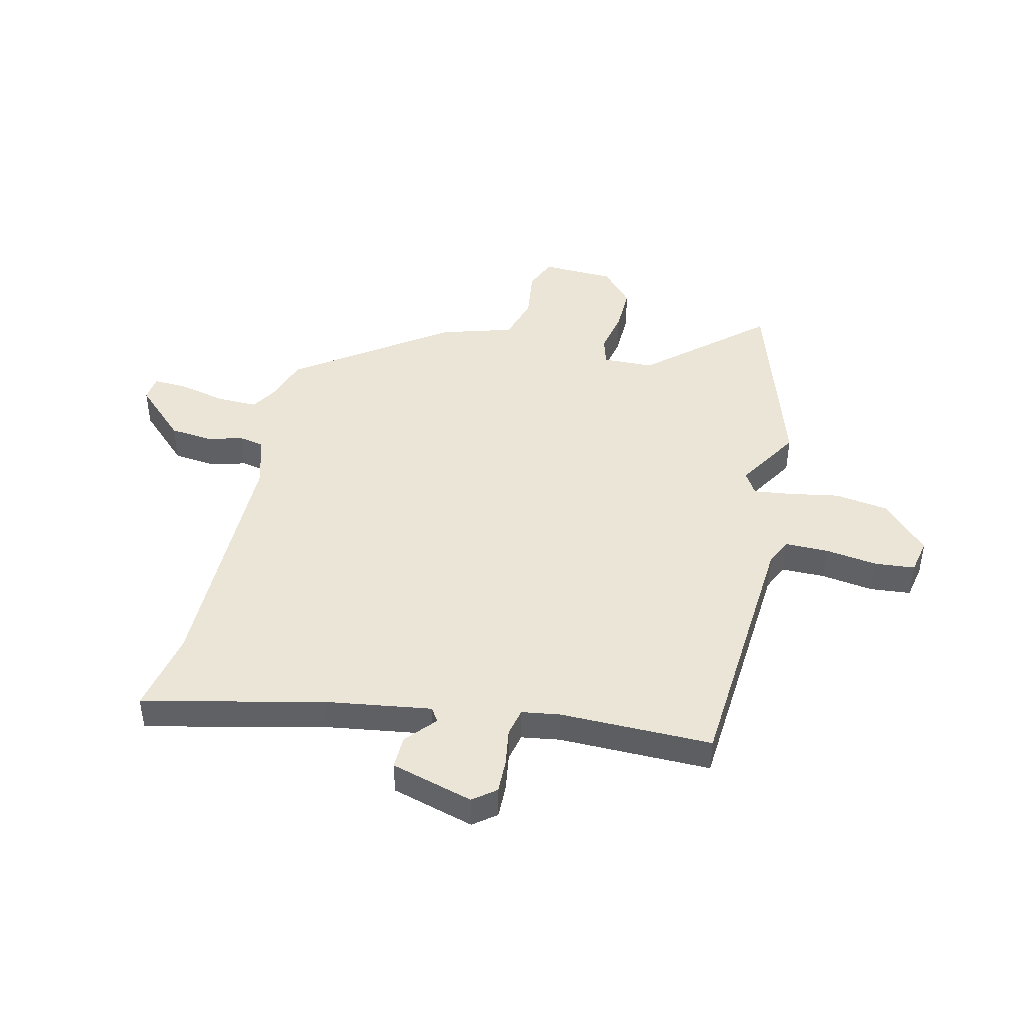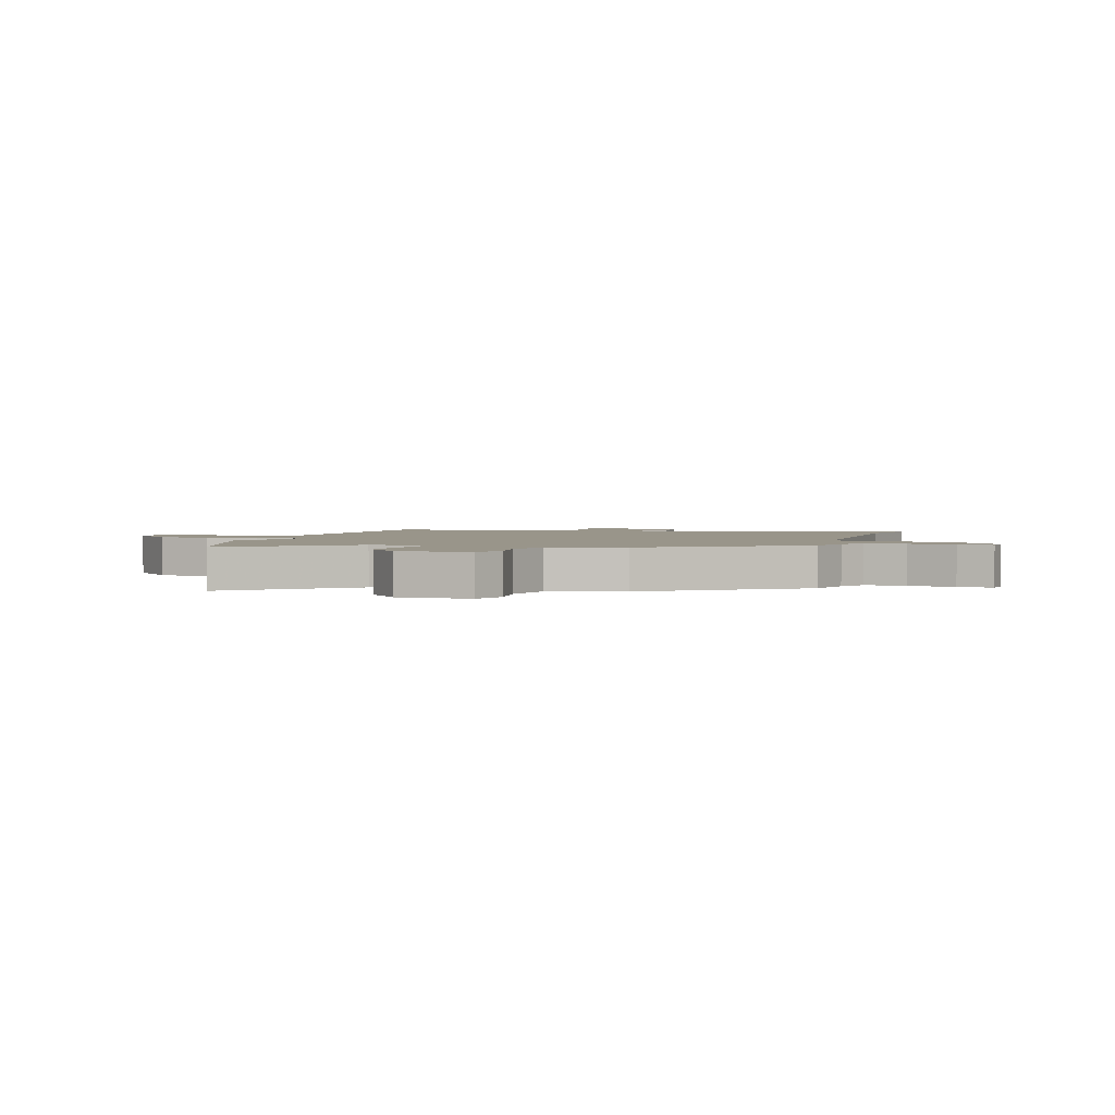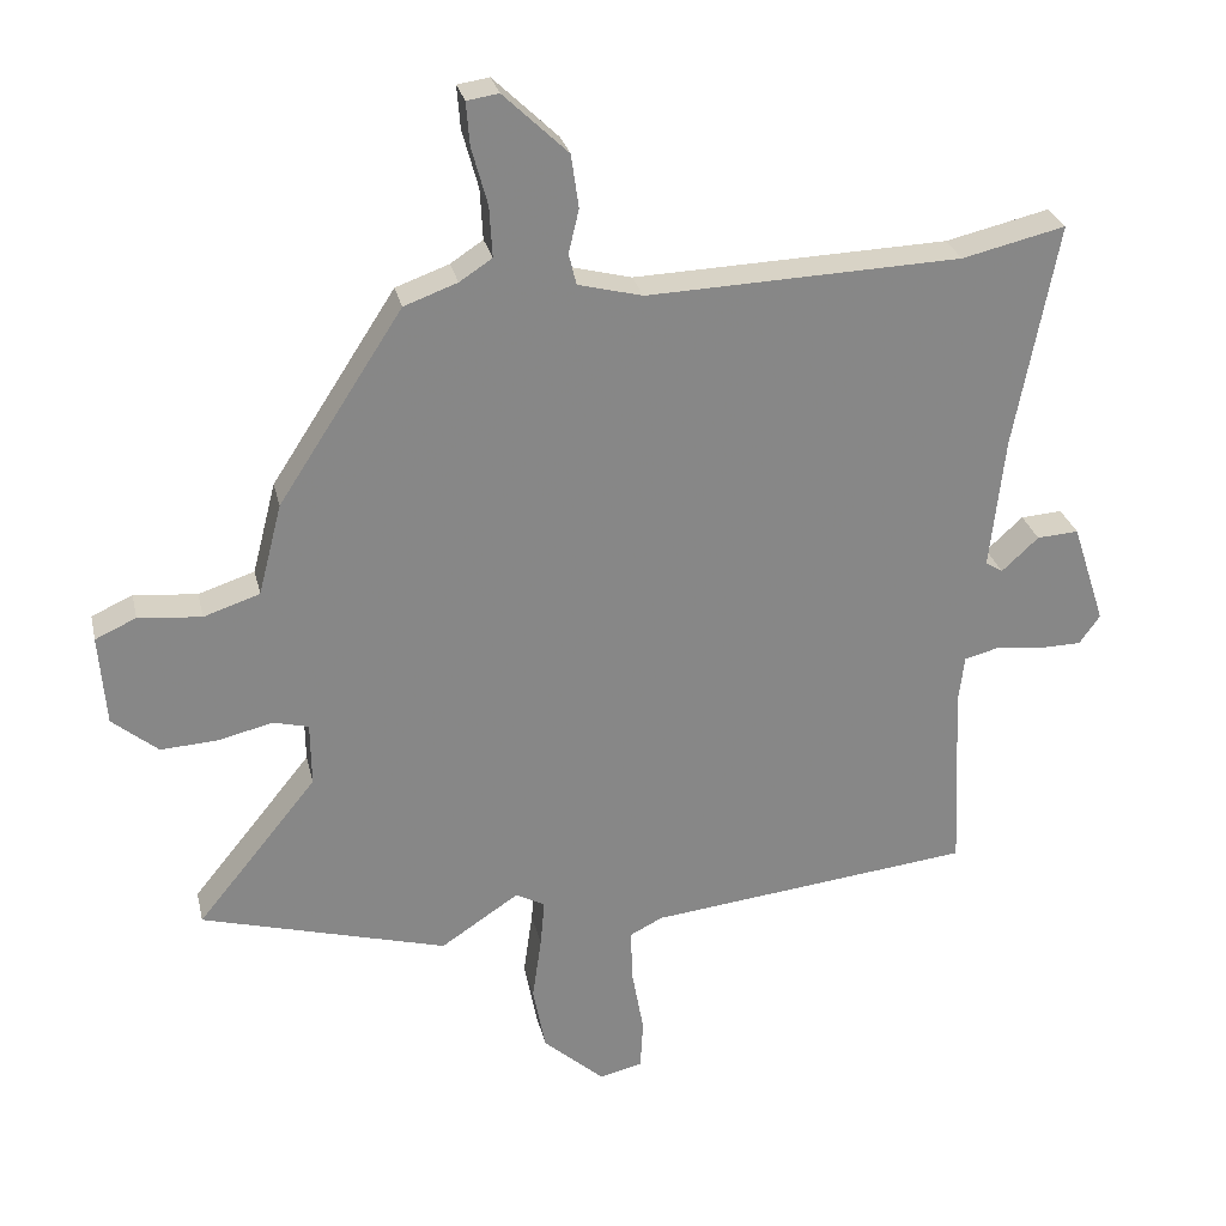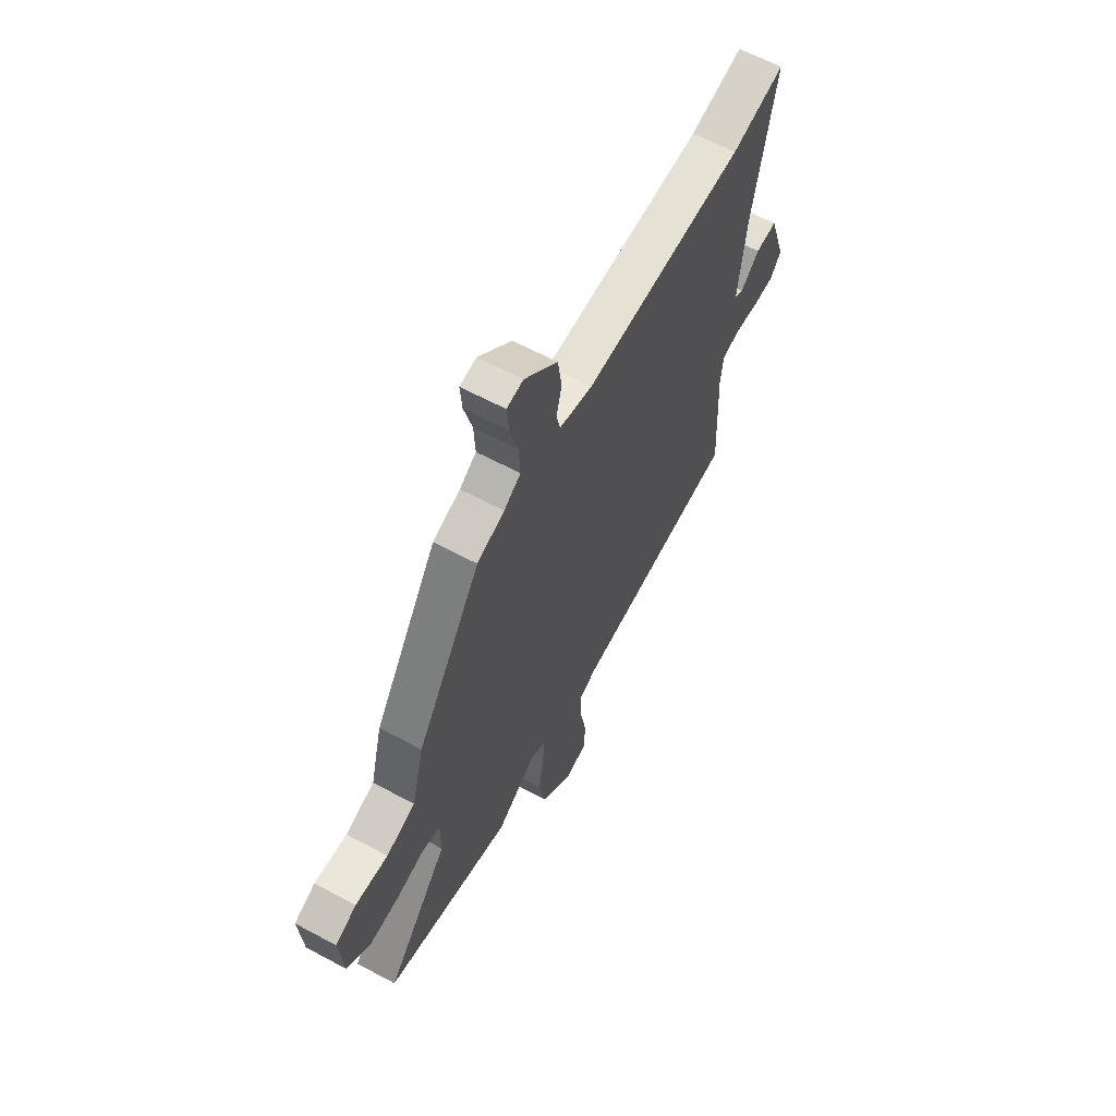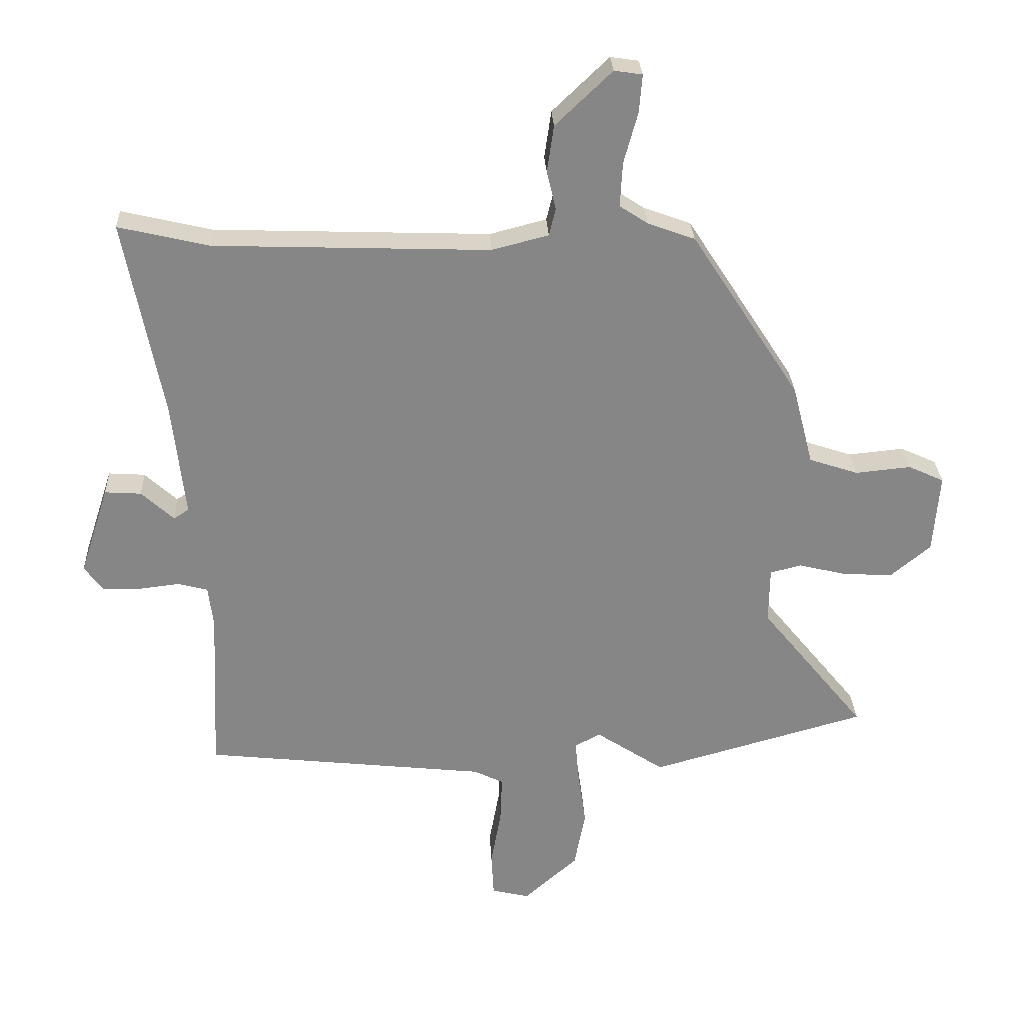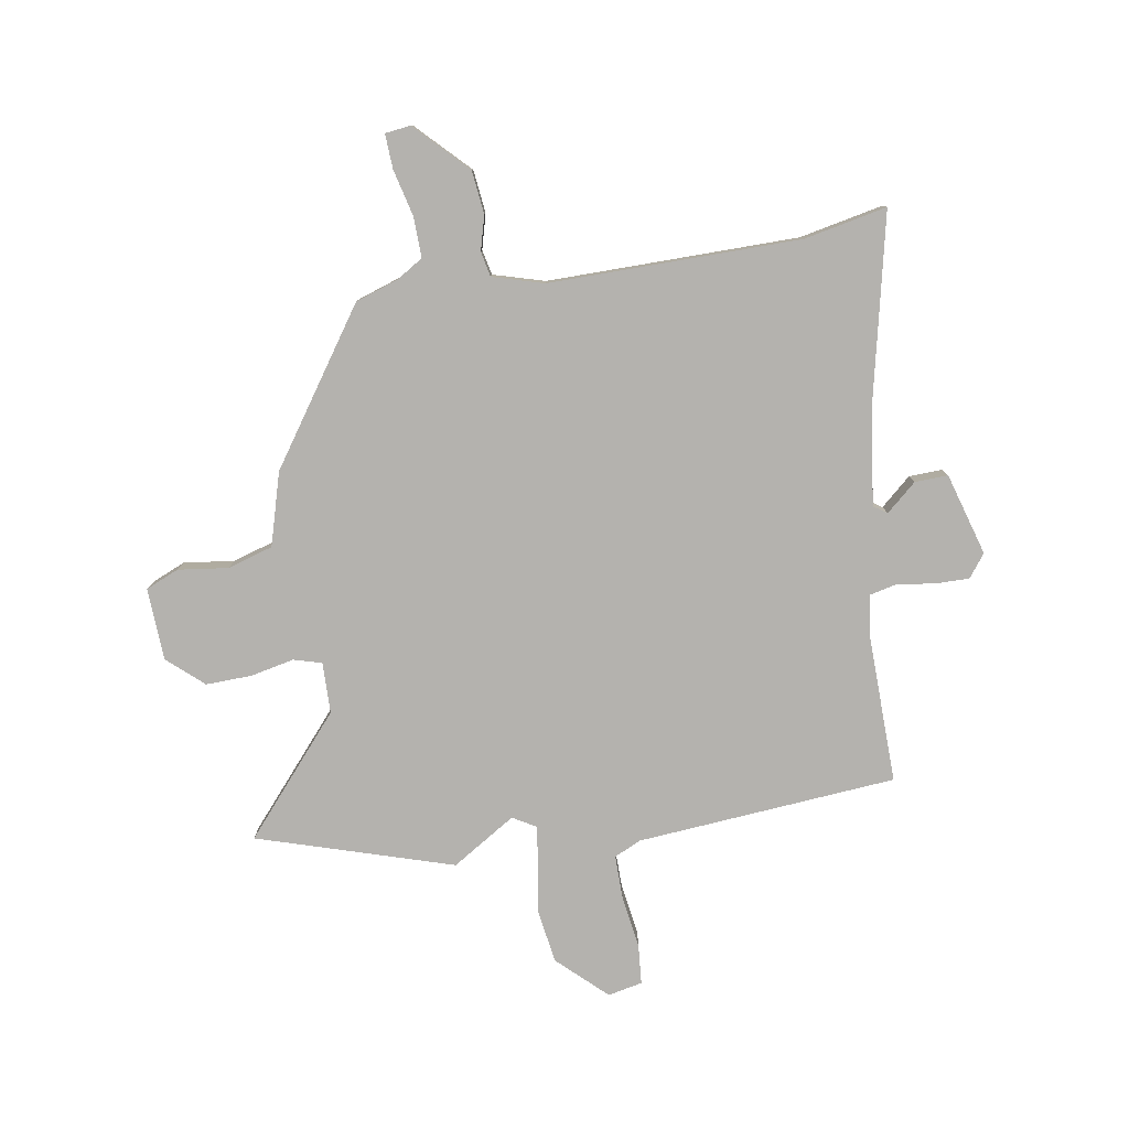
<metadata>
{"format":"obj","ext":"obj","renderer":"f3d","projection":"perspective","resolution":1024,"background":"white","views":[{"elev":44.4,"azim":101.1,"up":"+Y"},{"elev":2.1,"azim":-75.6,"up":"+Y"},{"elev":27.9,"azim":-12.6,"up":"+Z"},{"elev":62.5,"azim":-61.5,"up":"+Z"},{"elev":28.2,"azim":177.3,"up":"+Z"},{"elev":-79.7,"azim":7.7,"up":"+Y"}]}
</metadata>
<code>
v 0.436 0.07 0.485
v 0.585 0.07 0.52
v 0.523 0.07 0.194
v 0.502 0.07 0.004
v 0.527 0.07 -0.012
v 0.58 0.07 0.037
v 0.64 0.07 0.041
v 0.688 0.07 -0.106
v 0.658 0.07 -0.148
v 0.596 0.07 -0.149
v 0.529 0.07 -0.141
v 0.479 0.07 -0.154
v 0.471 0.07 -0.223
v 0.484 0.07 -0.497
v 0.016 0.07 -0.549
v -0.032 0.07 -0.573
v -0.029 0.07 -0.651
v -0.012 0.07 -0.745
v -0.016 0.07 -0.818
v -0.078 0.07 -0.833
v -0.167 0.07 -0.754
v -0.185 0.07 -0.658
v -0.172 0.07 -0.566
v -0.166 0.07 -0.498
v -0.208 0.07 -0.475
v -0.321 0.07 -0.55
v -0.676 0.07 -0.451
v -0.503 0.07 -0.238
v -0.504 0.07 -0.146
v -0.555 0.07 -0.133
v -0.633 0.07 -0.152
v -0.716 0.07 -0.157
v -0.782 0.07 -0.102
v -0.792 0.07 0.029
v -0.733 0.07 0.056
v -0.642 0.07 0.047
v -0.561 0.07 0.074
v -0.527 0.07 0.206
v -0.348 0.07 0.482
v -0.271 0.07 0.51
v -0.224 0.07 0.541
v -0.228 0.07 0.614
v -0.251 0.07 0.698
v -0.256 0.07 0.76
v -0.21 0.07 0.767
v -0.117 0.07 0.678
v -0.106 0.07 0.601
v -0.121 0.07 0.538
v -0.11 0.07 0.493
v -0.017 0.07 0.469
v 0.436 0 0.485
v 0.585 0 0.52
v 0.523 0 0.194
v 0.502 0 0.004
v 0.527 0 -0.012
v 0.58 0 0.037
v 0.64 0 0.041
v 0.688 0 -0.106
v 0.658 0 -0.148
v 0.596 0 -0.149
v 0.529 0 -0.141
v 0.479 0 -0.154
v 0.471 0 -0.223
v 0.484 0 -0.497
v 0.016 0 -0.549
v -0.032 0 -0.573
v -0.029 0 -0.651
v -0.012 0 -0.745
v -0.016 0 -0.818
v -0.078 0 -0.833
v -0.167 0 -0.754
v -0.185 0 -0.658
v -0.172 0 -0.566
v -0.166 0 -0.498
v -0.208 0 -0.475
v -0.321 0 -0.55
v -0.676 0 -0.451
v -0.503 0 -0.238
v -0.504 0 -0.146
v -0.555 0 -0.133
v -0.633 0 -0.152
v -0.716 0 -0.157
v -0.782 0 -0.102
v -0.792 0 0.029
v -0.733 0 0.056
v -0.642 0 0.047
v -0.561 0 0.074
v -0.527 0 0.206
v -0.348 0 0.482
v -0.271 0 0.51
v -0.224 0 0.541
v -0.228 0 0.614
v -0.251 0 0.698
v -0.256 0 0.76
v -0.21 0 0.767
v -0.117 0 0.678
v -0.106 0 0.601
v -0.121 0 0.538
v -0.11 0 0.493
v -0.017 0 0.469
f 45 46 47 48
f 45 48 49
f 42 43 44 45
f 41 42 45 49
f 40 41 49
f 37 38 39 40
f 37 40 49 50
f 33 34 35 36
f 33 36 37
f 30 31 32 33
f 30 33 37 50
f 25 26 27 28
f 24 25 28 29
f 20 21 22 23
f 20 23 24
f 17 18 19 20
f 16 17 20 24
f 15 16 24 29
f 13 14 15 29
f 8 9 10 11
f 6 7 8 11
f 5 6 11 12
f 4 5 12
f 3 4 12
f 1 2 3
f 1 3 12
f 13 29 30 50
f 1 12 13 50
f 98 97 96 95
f 99 98 95
f 95 94 93 92
f 99 95 92 91
f 99 91 90
f 90 89 88 87
f 100 99 90 87
f 86 85 84 83
f 87 86 83
f 83 82 81 80
f 100 87 83 80
f 78 77 76 75
f 79 78 75 74
f 73 72 71 70
f 74 73 70
f 70 69 68 67
f 74 70 67 66
f 79 74 66 65
f 79 65 64 63
f 61 60 59 58
f 61 58 57 56
f 62 61 56 55
f 62 55 54
f 62 54 53
f 53 52 51
f 62 53 51
f 100 80 79 63
f 100 63 62 51
f 1 51 52 2
f 2 52 53 3
f 3 53 54 4
f 4 54 55 5
f 5 55 56 6
f 6 56 57 7
f 7 57 58 8
f 8 58 59 9
f 9 59 60 10
f 10 60 61 11
f 11 61 62 12
f 12 62 63 13
f 13 63 64 14
f 14 64 65 15
f 15 65 66 16
f 16 66 67 17
f 17 67 68 18
f 18 68 69 19
f 19 69 70 20
f 20 70 71 21
f 21 71 72 22
f 22 72 73 23
f 23 73 74 24
f 24 74 75 25
f 25 75 76 26
f 26 76 77 27
f 27 77 78 28
f 28 78 79 29
f 29 79 80 30
f 30 80 81 31
f 31 81 82 32
f 32 82 83 33
f 33 83 84 34
f 34 84 85 35
f 35 85 86 36
f 36 86 87 37
f 37 87 88 38
f 38 88 89 39
f 39 89 90 40
f 40 90 91 41
f 41 91 92 42
f 42 92 93 43
f 43 93 94 44
f 44 94 95 45
f 45 95 96 46
f 46 96 97 47
f 47 97 98 48
f 48 98 99 49
f 49 99 100 50
f 50 100 51 1

</code>
